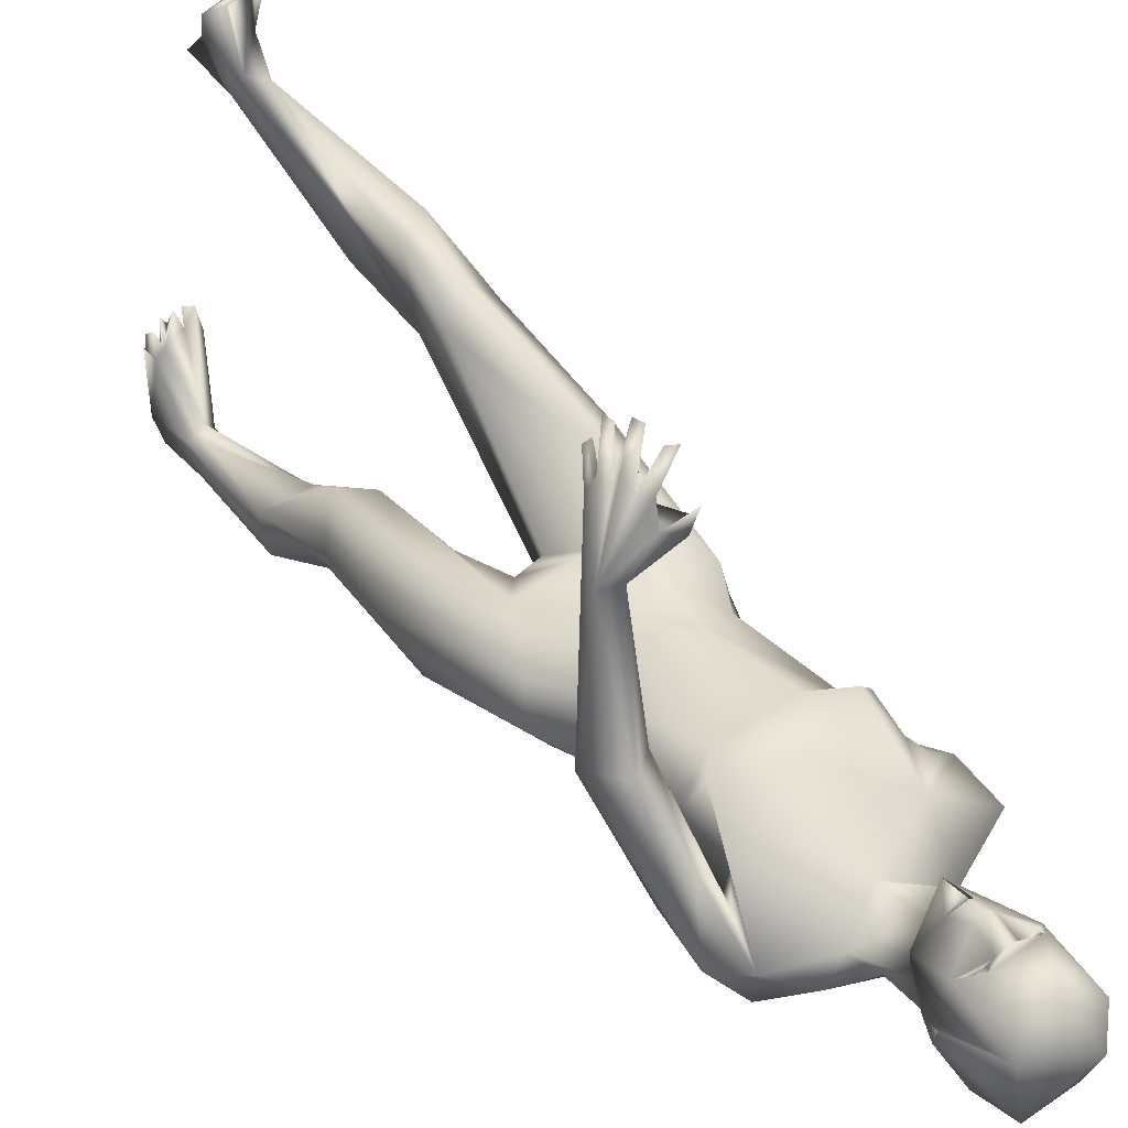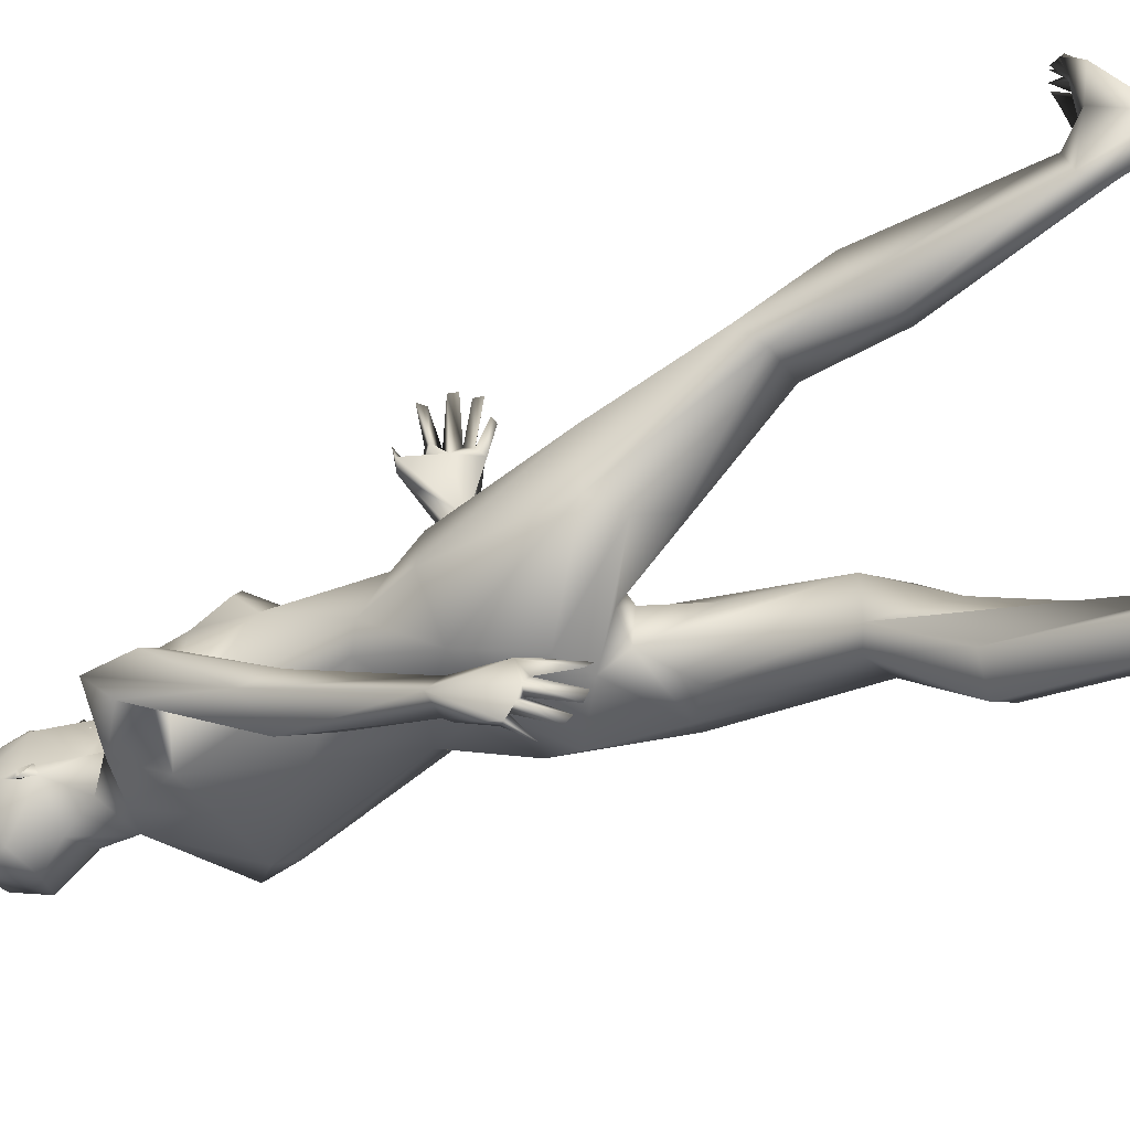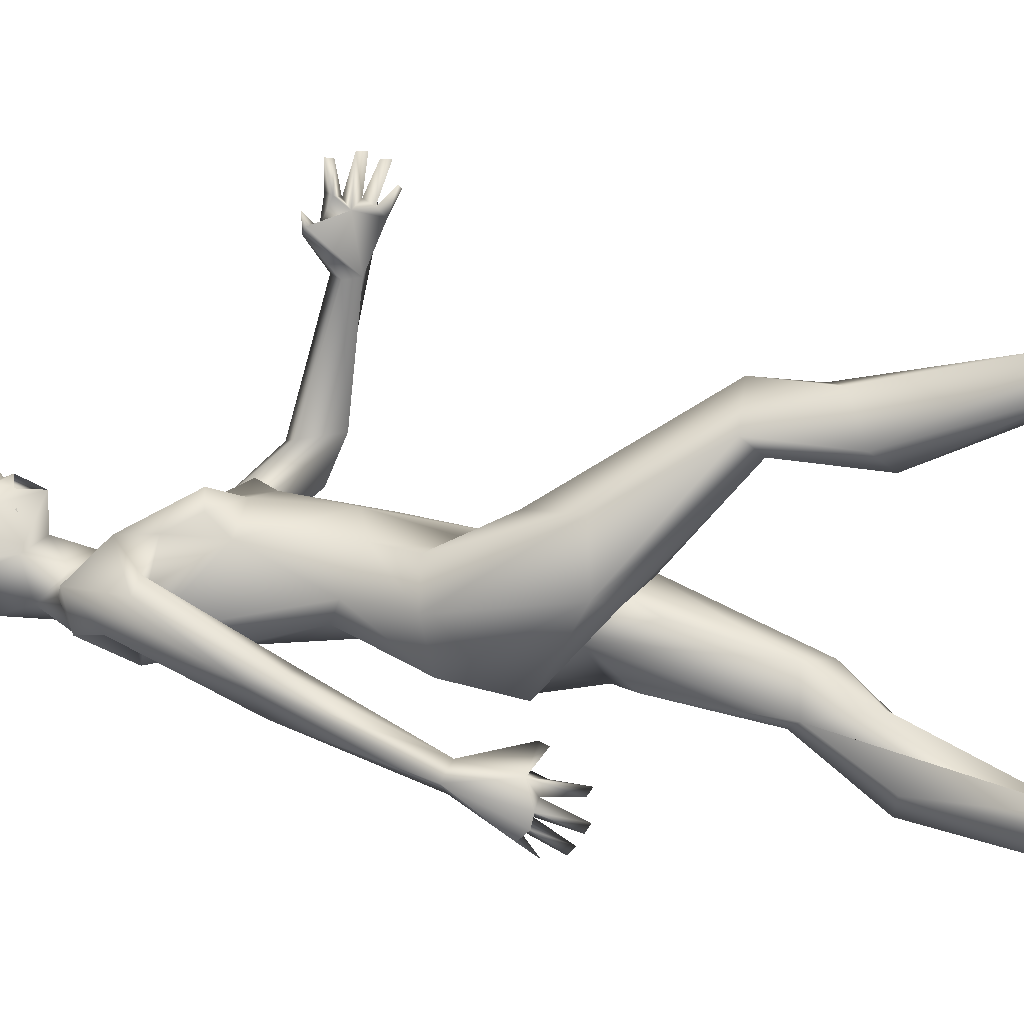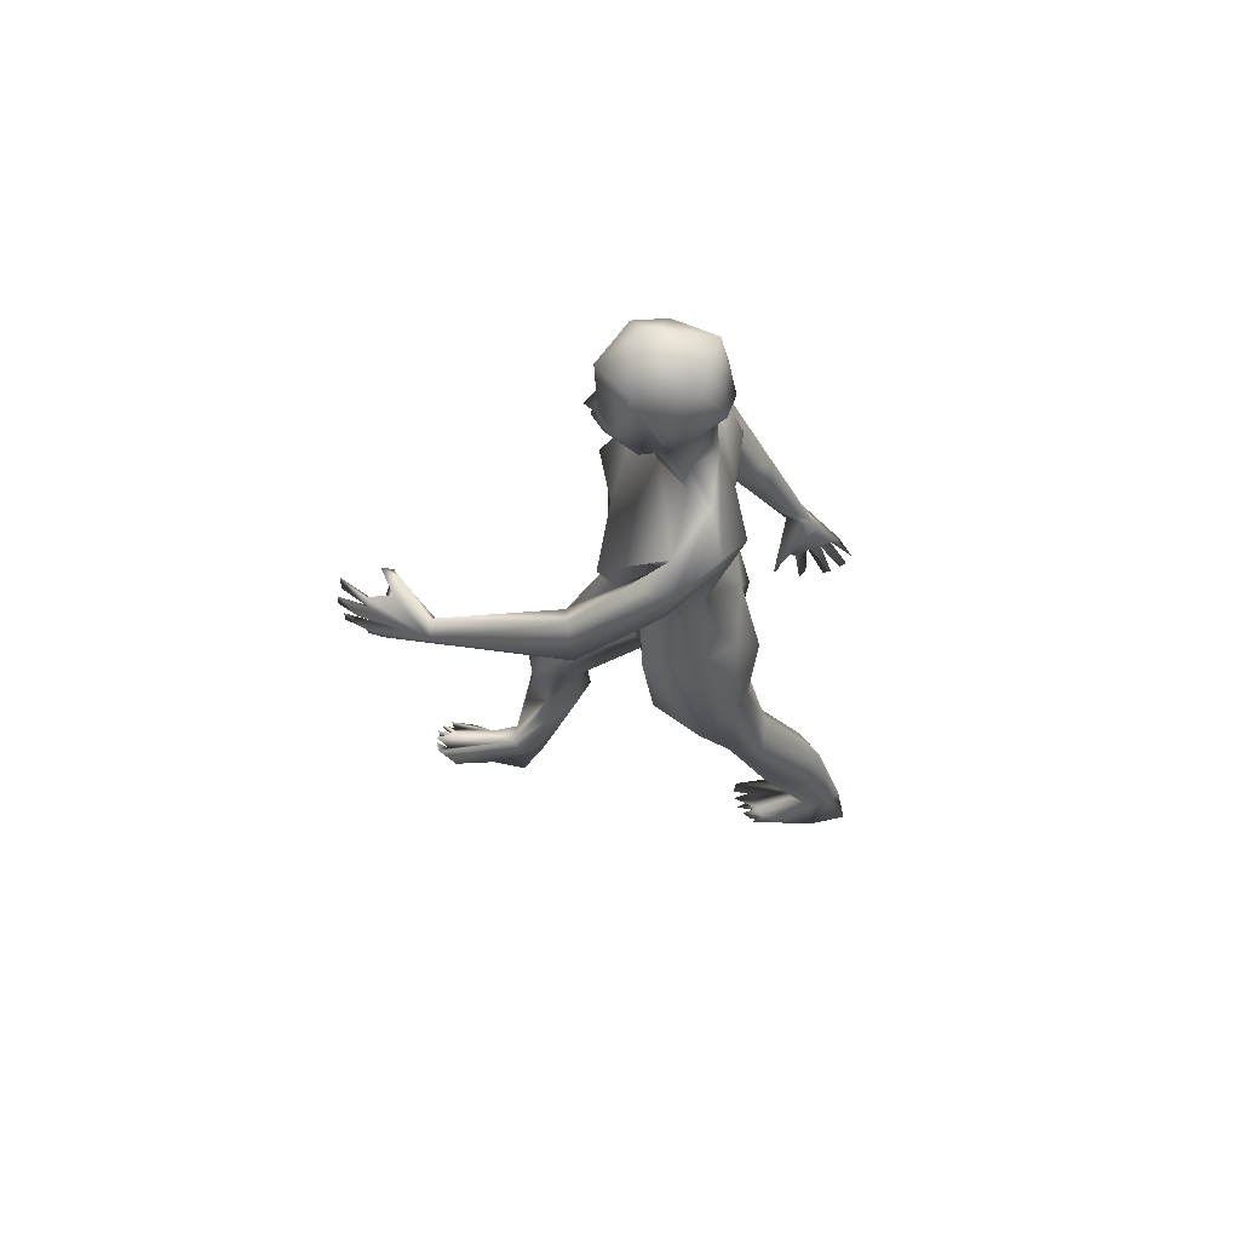
<metadata>
{"format":"obj","ext":"obj","renderer":"f3d","projection":"perspective","resolution":1024,"background":"white","views":[{"elev":49.0,"azim":140.8,"up":"+Z"},{"elev":-43.1,"azim":-59.6,"up":"+Z"},{"elev":3.5,"azim":-80.2,"up":"+Z"},{"elev":63.3,"azim":90.7,"up":"+Y"}]}
</metadata>
<code>
o 1-base
v 0.2876 1.335 -1.719
v 0.3285 1.345 -1.699
v 0.343 1.347 -1.686
v 0.3279 1.311 -1.69
v 0.3423 1.316 -1.671
v 0.3425 1.405 -1.685
v 0.2931 1.425 -1.727
v 0.3417 1.305 -1.683
v 0.3127 1.31 -1.706
v 0.3393 1.283 -1.687
v 0.3279 1.289 -1.695
v 0.3144 1.28 -1.718
v 0.3441 1.331 -1.717
v 0.3388 1.266 -1.781
v 0.3207 1.319 -1.778
v 0.3482 1.255 -1.746
v 0.3018 1.217 -1.78
v 0.3453 1.184 -1.766
v 0.3104 1.261 -1.82
v 0.3319 1.313 -1.835
v 0.318 1.43 -1.836
v 0.3037 1.363 -1.848
v 0.3503 1.352 -1.859
v 0.2797 1.411 -1.776
v 0.3042 1.275 -1.765
v 0.3061 1.346 -1.7
v 0.307 1.355 -1.695
v 0.3222 1.332 -1.71
v 0.3339 1.35 -1.711
v 0.3003 1.347 -1.711
v 0.3184 1.365 -1.718
v 0.3129 1.348 -1.729
v 0.1823 1.189 -1.788
v 0.228 1.094 -1.735
v 0.257 1.155 -1.739
v 0.1703 1.109 -1.796
v 0.1869 0.9978 -1.884
v 0.1983 1.106 -1.776
v 0.2262 1.107 -1.791
v 0.3137 1.218 -1.85
v 0.2455 1.195 -1.846
v 0.2642 1.126 -1.879
v 0.3358 1.019 -1.862
v 0.2329 1.111 -1.841
v 0.1837 1.141 -1.839
v 0.2131 1.123 -1.83
v 0.1914 0.9489 -1.879
v 0.2309 0.9464 -1.874
v 0.2493 1.051 -1.687
v 0.3392 1.067 -1.704
v 0.2881 1.013 -1.7
v 0.2283 1.046 -1.711
v 0.236 1.018 -1.741
v 0.2116 0.6383 -2
v 0.199 0.6853 -1.999
v 0.2084 0.6777 -1.982
v 0.2199 0.6315 -1.99
v 0.2084 0.7008 -2.004
v 0.2138 0.6403 -2.038
v 0.2124 0.6328 -2.027
v 0.1878 0.6921 -2.031
v 0.1998 0.6918 -2.019
v 0.2086 0.6573 -2.06
v 0.2104 0.6485 -2.051
v 0.2022 0.7179 -2.04
v 0.1993 0.7071 -2.032
v 0.1925 0.7078 -2.045
v 0.2102 0.6844 -2.066
v 0.2434 0.6928 -1.947
v 0.2363 0.68 -1.952
v 0.2225 0.7158 -1.967
v 0.1904 0.6979 -1.978
v 0.2109 0.7715 -2.006
v 0.1877 0.6878 -2.013
v 0.2206 0.9773 -1.928
v 0.2524 0.9902 -1.888
v 0.2469 0.9175 -1.928
v 0.2068 0.7817 -2
v 0.1807 0.7851 -1.985
v 0.1963 0.7732 -1.961
v 0.2701 1.22 -1.807
v 0.2361 0.9024 -1.802
v 0.2536 0.9168 -1.83
v 0.3007 0.8943 -1.709
v 0.3313 0.8793 -1.852
v 0.2502 0.8745 -1.743
v 0.2389 0.8009 -1.883
v 0.3274 0.8078 -1.892
v 0.2687 0.7053 -1.909
v 0.3351 0.6963 -1.89
v 0.2416 0.6061 -1.805
v 0.1946 0.8096 -1.813
v 0.2109 0.8106 -1.752
v 0.2341 0.7104 -1.706
v 0.2016 0.6329 -1.797
v 0.1986 0.6357 -1.708
v 0.2803 0.7272 -1.754
v 0.3204 0.6681 -1.789
v 0.321 0.6671 -1.83
v 0.2879 0.5775 -1.778
v 0.3136 0.5077 -1.601
v 0.3092 0.4588 -1.647
v 0.2763 0.4827 -1.568
v 0.2504 0.4595 -1.651
v 0.2256 0.4845 -1.629
v 0.2595 0.3259 -1.667
v 0.286 0.4009 -1.575
v 0.222 0.3531 -1.644
v 0.2649 0.1564 -1.538
v 0.2353 0.3765 -1.578
v 0.3026 0.3338 -1.643
v 0.2864 0.1384 -1.532
v 0.307 0.09612 -1.496
v 0.3023 0.1444 -1.421
v 0.3265 0.1323 -1.434
v 0.3017 0.1693 -1.402
v 0.3356 1.252 -1.696
v 0.2881 1.319 -1.783
v 0.2775 1.357 -1.781
v 0.2787 1.318 -1.775
v 0.272 1.336 -1.793
v 0.2799 1.341 -1.772
v 0.2851 1.335 -1.783
v 0.3177 0.1675 -1.406
v 0.292 0.1669 -1.401
v 0.2872 0.1443 -1.408
v 0.2764 0.1596 -1.402
v 0.2723 0.1404 -1.434
v 0.2643 0.1538 -1.413
v 0.2609 0.1366 -1.409
v 0.2608 0.1261 -1.494
v 0.2418 0.1097 -1.457
v 0.3016 0.1192 -1.547
v 0.2599 0.04898 -1.55
v 0.299 0.0514 -1.548
v 0.2836 0.1156 -1.585
v 0.2553 0.1424 -1.583
v 0.2727 0.1331 -1.422
v 0.2511 0.1389 -1.424
v 0.2568 0.1259 -1.427
v 0.3826 1.346 -1.699
v 0.3981 1.332 -1.71
v 0.3534 1.311 -1.687
v 0.3421 1.293 -1.679
v 0.3634 1.286 -1.695
v 0.3721 1.278 -1.717
v 0.374 1.309 -1.703
v 0.3722 1.319 -1.776
v 0.3464 1.314 -1.777
v 0.3905 1.274 -1.739
v 0.3889 1.279 -1.772
v 0.3906 1.246 -1.806
v 0.3817 1.309 -1.819
v 0.3611 1.238 -1.842
v 0.3994 1.436 -1.813
v 0.404 1.423 -1.73
v 0.3939 1.37 -1.846
v 0.3267 1.458 -1.748
v 0.358 1.344 -1.698
v 0.3778 1.355 -1.689
v 0.3825 1.359 -1.711
v 0.3591 1.36 -1.716
v 0.3816 1.344 -1.724
v 0.3654 1.331 -1.709
v 0.4907 1.186 -1.784
v 0.4453 1.096 -1.749
v 0.492 1.102 -1.717
v 0.466 1.12 -1.772
v 0.4655 1.101 -1.798
v 0.4711 1.008 -1.644
v 0.483 1.174 -1.847
v 0.4307 1.213 -1.833
v 0.433 1.044 -1.686
v 0.3527 1.133 -1.867
v 0.4267 1.122 -1.883
v 0.4773 1.121 -1.842
v 0.5164 1.076 -1.776
v 0.5244 1.149 -1.787
v 0.4984 0.9803 -1.699
v 0.5024 1.026 -1.647
v 0.455 1.037 -1.715
v 0.4456 1.009 -1.744
v 0.4336 0.9638 -1.369
v 0.4271 0.9524 -1.374
v 0.4414 0.9457 -1.375
v 0.4117 0.9471 -1.334
v 0.412 0.9233 -1.326
v 0.4163 0.9102 -1.326
v 0.447 0.932 -1.358
v 0.4378 0.9345 -1.39
v 0.4495 0.9246 -1.376
v 0.4579 0.9136 -1.369
v 0.4258 0.8991 -1.334
v 0.4493 0.9094 -1.385
v 0.429 0.8858 -1.334
v 0.4353 0.8812 -1.362
v 0.4455 0.8788 -1.366
v 0.4121 0.9839 -1.417
v 0.3973 0.9765 -1.409
v 0.397 0.9815 -1.391
v 0.4 0.9558 -1.333
v 0.4341 0.9703 -1.409
v 0.4904 0.9523 -1.461
v 0.5328 0.9775 -1.657
v 0.4864 0.9502 -1.637
v 0.4663 0.9653 -1.459
v 0.4586 0.9506 -1.466
v 0.4659 0.9066 -1.39
v 0.4673 0.9283 -1.463
v 0.456 0.8976 -1.398
v 0.4021 1.208 -1.803
v 0.3992 0.9152 -1.839
v 0.4269 0.9058 -1.821
v 0.3439 0.861 -1.717
v 0.3981 1.009 -1.699
v 0.4161 0.8695 -1.746
v 0.4206 0.8026 -1.884
v 0.392 0.7437 -1.92
v 0.4669 0.815 -1.809
v 0.4418 0.6373 -1.767
v 0.4648 0.6536 -1.883
v 0.4709 0.5923 -1.837
v 0.4021 0.7186 -1.751
v 0.4547 0.807 -1.748
v 0.3525 0.6621 -1.805
v 0.3539 0.6683 -1.854
v 0.3759 0.6061 -1.911
v 0.3647 0.5786 -1.829
v 0.4231 0.6422 -1.907
v 0.3893 0.3938 -1.872
v 0.3518 0.4318 -1.871
v 0.3763 0.4455 -1.947
v 0.4248 0.4348 -1.941
v 0.4353 0.4425 -1.904
v 0.3747 0.3417 -1.924
v 0.3891 0.3337 -2.04
v 0.4291 0.3115 -1.958
v 0.4255 0.3221 -2.019
v 0.3774 0.1386 -2.027
v 0.3486 0.3261 -2.011
v 0.3603 0.1024 -2.034
v 0.3346 0.04798 -2.032
v 0.3914 0.1344 -2.075
v 0.3352 0.03746 -1.945
v 0.3121 0.04113 -1.962
v 0.3337 0.03485 -1.915
v 0.3434 0.03259 -1.916
v 0.4163 1.356 -1.775
v 0.4116 1.316 -1.769
v 0.413 1.34 -1.767
v 0.4085 1.333 -1.778
v 0.4178 1.338 -1.784
v 0.3182 0.039 -1.92
v 0.3493 0.02596 -1.938
v 0.3592 0.02852 -1.921
v 0.3757 0.02065 -1.944
v 0.3722 0.03351 -1.932
v 0.3663 0.04349 -1.954
v 0.3837 0.02655 -1.964
v 0.3796 0.04208 -1.964
v 0.387 0.1057 -2.044
v 0.3944 0.04296 -2.048
v 0.365 0.0301 -1.954
v 0.3448 0.04236 -2.1
v 0.379 0.0394 -2.106
v 0.3445 0.09619 -2.058
v 0.3627 0.1147 -2.091
v 0.3481 0.4294 -1.935
v 0.3874 0.03215 -1.949
f 2 3 27
f 11 117 10
f 146 12 10
f 9 11 12
f 14 12 146
f 12 14 15
f 15 14 149
f 18 16 17
f 16 25 17
f 25 118 19
f 118 20 19
f 122 1 24
f 16 117 25
f 22 24 21
f 22 23 20
f 24 7 158
f 19 154 40
f 20 154 19
f 30 27 26
f 29 2 27
f 29 27 31
f 27 30 31
f 4 26 1
f 38 34 35
f 81 17 19
f 81 40 41
f 40 154 174
f 41 40 42
f 41 42 46
f 174 43 42
f 45 46 76
f 45 76 75
f 38 48 76
f 49 50 35
f 49 35 34
f 49 34 52
f 51 52 53
f 57 72 54
f 55 74 60
f 59 55 60
f 62 58 59
f 62 61 64
f 62 64 63
f 56 72 57
f 61 62 74
f 58 66 65
f 77 76 48
f 77 78 75
f 79 37 75
f 37 79 80
f 82 83 87 92
f 72 70 69
f 71 70 72
f 79 74 72
f 73 67 78
f 144 117 11
f 1 27 7
f 36 47 38
f 75 76 77
f 56 71 72
f 73 78 80
f 61 74 79
f 58 65 73
f 72 80 79
f 71 73 69
f 39 53 34
f 44 53 39
f 42 43 83
f 44 82 53
f 44 83 82
f 52 34 53
f 51 84 215
f 214 215 84
f 90 99 91 89
f 85 87 83
f 88 90 89
f 95 91 104 105
f 87 95 92
f 92 96 93
f 87 89 95
f 93 97 86
f 84 97 223
f 94 97 93
f 97 225 223
f 95 89 91
f 94 101 97
f 98 97 101
f 101 102 99
f 105 96 95
f 207 170 205 209
f 100 102 104
f 104 108 105
f 102 111 106
f 102 107 109
f 108 110 105
f 112 102 109
f 111 136 106
f 108 109 110
f 107 110 109
f 4 3 2
f 6 7 27
f 80 78 77 48
f 122 25 1
f 118 22 20
f 32 30 28
f 2 26 4
f 2 30 26
f 144 8 4
f 13 9 15
f 123 120 122
f 6 158 7
f 120 121 118
f 122 119 121
f 119 118 121
f 122 120 118
f 123 122 121
f 119 122 24
f 155 21 158
f 139 132 140
f 140 134 113
f 134 140 132
f 128 112 131
f 112 128 114
f 133 111 112
f 137 131 109
f 131 134 132
f 138 129 130
f 138 128 129
f 131 137 134
f 138 113 115
f 138 140 113
f 114 125 126
f 125 128 126
f 103 107 101
f 114 116 124
f 139 131 132
f 133 136 111
f 102 112 111
f 96 103 94
f 104 91 100
f 144 11 145
f 146 10 145
f 147 11 13
f 148 14 146
f 148 13 149
f 152 154 153
f 152 172 154
f 153 252 151
f 141 142 160
f 150 117 16
f 18 211 16
f 252 150 151
f 163 164 141
f 161 162 163
f 173 166 165
f 165 18 173
f 50 173 18
f 211 18 165
f 175 154 171
f 154 175 174
f 165 178 172
f 176 177 169
f 177 176 171
f 177 179 169
f 180 178 167
f 204 178 180
f 204 179 177
f 181 166 173
f 173 50 215
f 186 183 201
f 183 184 201
f 183 186 185
f 186 201 184
f 190 191 187
f 193 192 191
f 195 194 192
f 195 193 194
f 187 189 185
f 194 196 208
f 186 184 185
f 210 208 197
f 190 184 202
f 203 185 189
f 203 183 185
f 170 168 205
f 180 167 170
f 206 203 180
f 180 170 206
f 90 218 229 226
f 208 204 203
f 208 192 194
f 190 199 209
f 198 202 206
f 191 190 194
f 146 147 148
f 167 165 168
f 16 151 150
f 205 179 204
f 210 209 208
f 206 207 198
f 190 209 210
f 209 205 204
f 203 206 202
f 166 182 169
f 169 182 176
f 175 176 212
f 213 182 216
f 182 166 181
f 215 216 182
f 216 214 223
f 214 216 215
f 223 214 84
f 92 93 86
f 85 212 88
f 88 89 87
f 224 222 219
f 221 219 222
f 216 223 224
f 224 223 220
f 212 213 217
f 231 223 228
f 226 268 231
f 229 221 233
f 233 236 232
f 239 235 268
f 237 238 233
f 239 237 235
f 109 108 137
f 261 237 239
f 267 264 242
f 8 143 5
f 5 159 3
f 145 117 150
f 142 150 249
f 145 150 142
f 141 159 142
f 159 141 164
f 164 162 159
f 145 143 8
f 148 147 13
f 23 21 157
f 248 157 155
f 252 248 250
f 156 250 248
f 248 252 157
f 267 236 243
f 264 267 265
f 256 260 257
f 258 244 247
f 243 236 238
f 260 269 262
f 269 259 262
f 244 258 241
f 253 241 266
f 243 265 267
f 265 243 262
f 245 266 242
f 260 262 261
f 256 257 263
f 257 258 263
f 245 242 263
f 242 259 263
f 264 265 242
f 254 247 244
f 253 266 245
f 254 258 247
f 263 259 256
f 254 263 255
f 231 235 230
f 225 228 223
f 244 263 254
f 225 99 226
f 260 259 269
f 227 229 232
f 268 227 232
f 230 220 231
f 226 231 228
f 27 3 160
f 6 27 160
f 8 5 4
f 12 11 10
f 11 9 13
f 13 15 149
f 17 25 19
f 1 26 27
f 118 25 122
f 30 32 31
f 31 32 29
f 33 37 36
f 38 39 34
f 18 35 50
f 18 81 35
f 81 19 40
f 33 81 41
f 45 33 41
f 42 40 174
f 44 39 46
f 33 45 37
f 76 46 39
f 36 37 47
f 39 38 76
f 50 49 51
f 49 52 51
f 57 54 56
f 54 72 55
f 55 56 54
f 60 74 59
f 59 58 55
f 64 61 63
f 66 62 63
f 66 63 61
f 68 65 66
f 68 67 65
f 68 66 67
f 69 70 71
f 74 62 59
f 56 58 71
f 78 67 79
f 58 56 55
f 75 37 45
f 47 37 80
f 79 75 78
f 61 67 66
f 71 58 73
f 72 69 80
f 9 12 15
f 33 35 81
f 36 35 33
f 81 18 17
f 36 38 35
f 38 47 48
f 46 42 44
f 62 66 58
f 74 55 72
f 69 73 80
f 65 67 73
f 79 67 61
f 48 47 80
f 44 42 83
f 83 43 85
f 53 82 86
f 51 53 84
f 50 51 215
f 86 84 53
f 82 92 86
f 99 100 91
f 93 96 94
f 92 95 96
f 86 97 84
f 45 41 46
f 96 105 103
f 105 110 103
f 102 101 107
f 104 102 106
f 106 108 104
f 107 103 110
f 135 136 113
f 32 28 29
f 4 5 3
f 24 1 7
f 144 4 117
f 25 117 1
f 4 1 117
f 30 2 28
f 29 28 2
f 22 21 23
f 22 119 24
f 121 120 123
f 118 119 22
f 158 21 24
f 136 135 134
f 113 136 133
f 127 128 138
f 127 126 128
f 140 130 129
f 114 128 125
f 112 124 133
f 134 137 136
f 131 112 109
f 225 98 99
f 133 115 113
f 134 135 113
f 116 114 115
f 115 124 116
f 133 124 115
f 140 129 128
f 140 138 130
f 138 126 127
f 97 98 225
f 138 114 126
f 112 114 124
f 128 131 140
f 114 138 115
f 140 131 139
f 100 99 102
f 94 103 101
f 101 99 98
f 3 159 160
f 147 145 11
f 147 146 145
f 14 148 149
f 151 211 152
f 153 151 152
f 142 249 156
f 157 21 155
f 158 156 155
f 23 157 153
f 153 20 23
f 151 16 211
f 153 154 20
f 160 161 141
f 161 163 141
f 159 162 160
f 162 161 160
f 168 165 166
f 168 166 169
f 171 154 172
f 172 211 165
f 172 152 211
f 178 171 172
f 175 171 176
f 204 177 178
f 178 177 171
f 165 167 178
f 168 169 179
f 181 215 182
f 173 215 181
f 187 188 189
f 188 191 189
f 187 191 188
f 190 187 185
f 193 195 192
f 196 197 208
f 196 210 197
f 194 210 196
f 198 199 200
f 194 193 191
f 194 190 210
f 189 191 203
f 183 203 202
f 190 185 184
f 205 168 179
f 180 203 204
f 200 199 202
f 200 202 198
f 203 192 208
f 143 159 5
f 160 142 156
f 170 167 168
f 208 209 204
f 198 207 209
f 191 192 203
f 202 184 183
f 206 170 207
f 190 202 199
f 209 199 198
f 43 174 175
f 43 175 212
f 213 176 182
f 212 176 213
f 85 43 212
f 213 216 219
f 217 213 219
f 212 217 88
f 87 85 88
f 90 88 218
f 226 229 227
f 221 217 219
f 224 220 222
f 218 217 221
f 224 219 216
f 218 88 217
f 226 228 225
f 218 221 229
f 231 220 223
f 222 234 221
f 233 221 234
f 229 233 232
f 222 230 234
f 234 230 237
f 268 235 231
f 240 232 236
f 235 237 230
f 234 237 233
f 236 233 238
f 268 241 239
f 267 240 236
f 261 238 237
f 106 137 108
f 106 136 137
f 156 6 160
f 163 162 164
f 145 10 117
f 142 159 143
f 143 145 142
f 145 8 144
f 249 150 252
f 249 251 250
f 158 6 156
f 157 252 153
f 252 251 249
f 250 251 252
f 156 249 250
f 155 156 248
f 242 266 267
f 255 263 258
f 255 258 254
f 260 256 259
f 243 261 262
f 262 259 242
f 241 258 260
f 240 266 241
f 261 239 241
f 261 241 260
f 242 265 262
f 246 245 244
f 245 246 253
f 260 258 257
f 246 244 253
f 241 253 244
f 244 245 263
f 267 266 240
f 238 261 243
f 241 268 240
f 232 240 268
f 230 222 220
f 226 99 90
f 227 268 226

</code>
